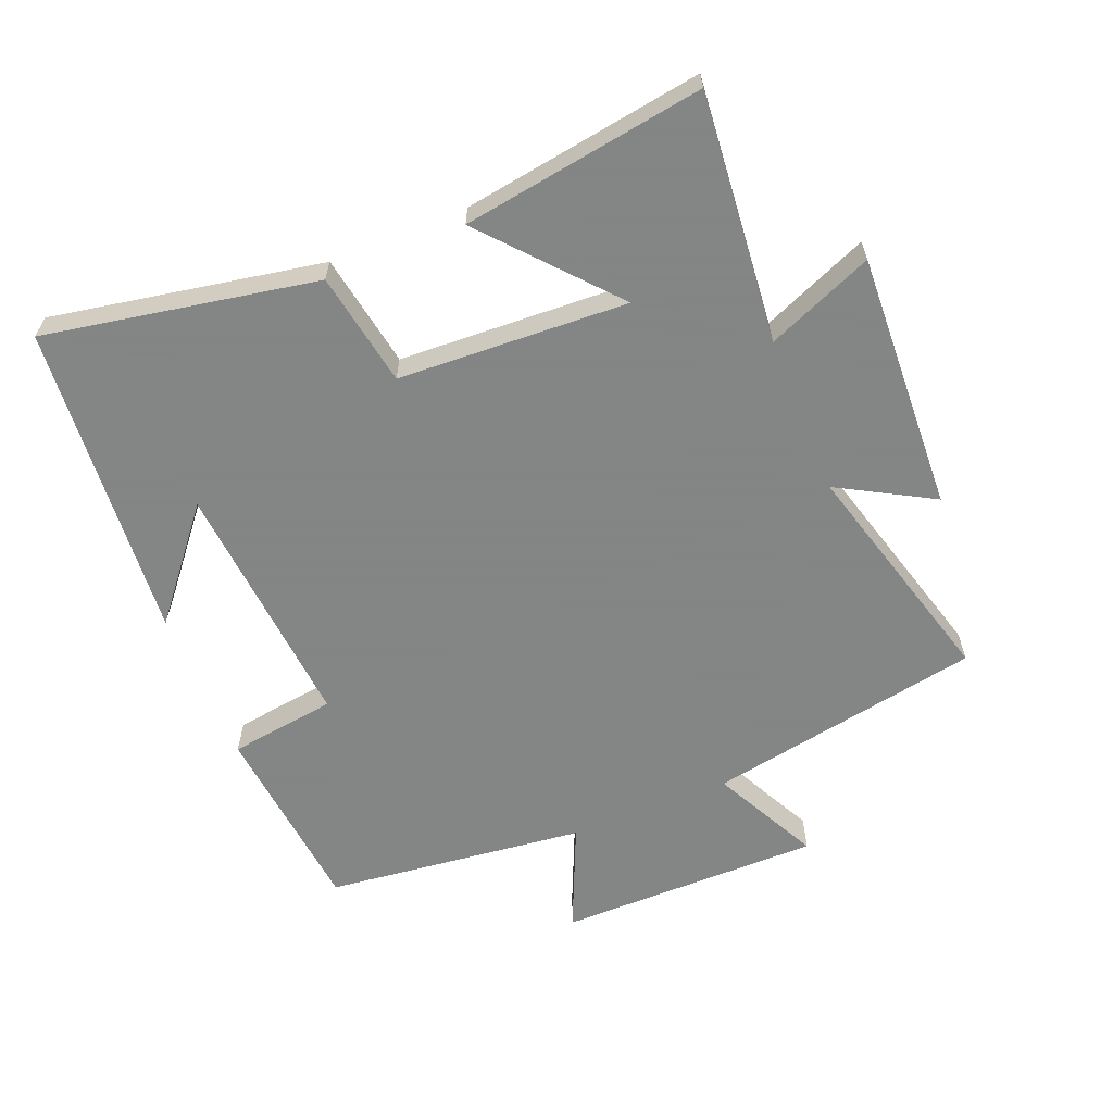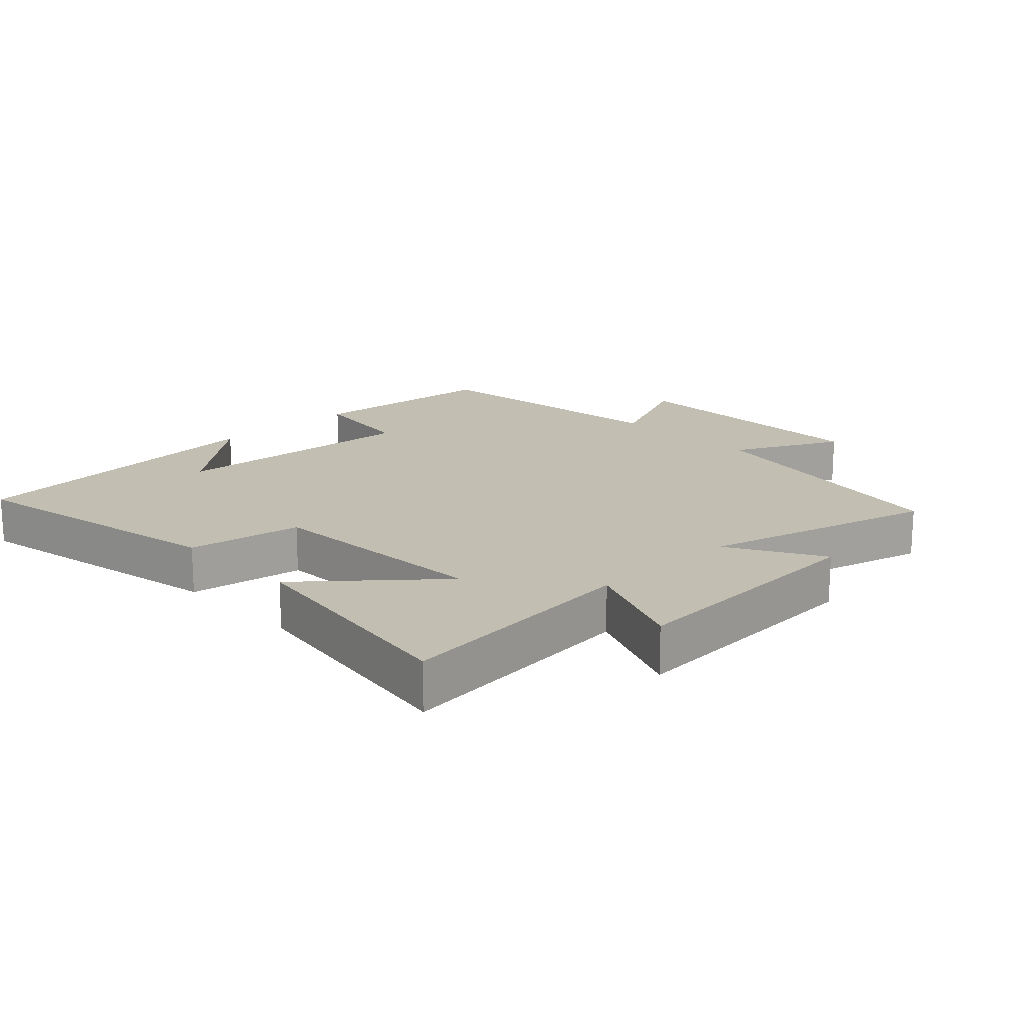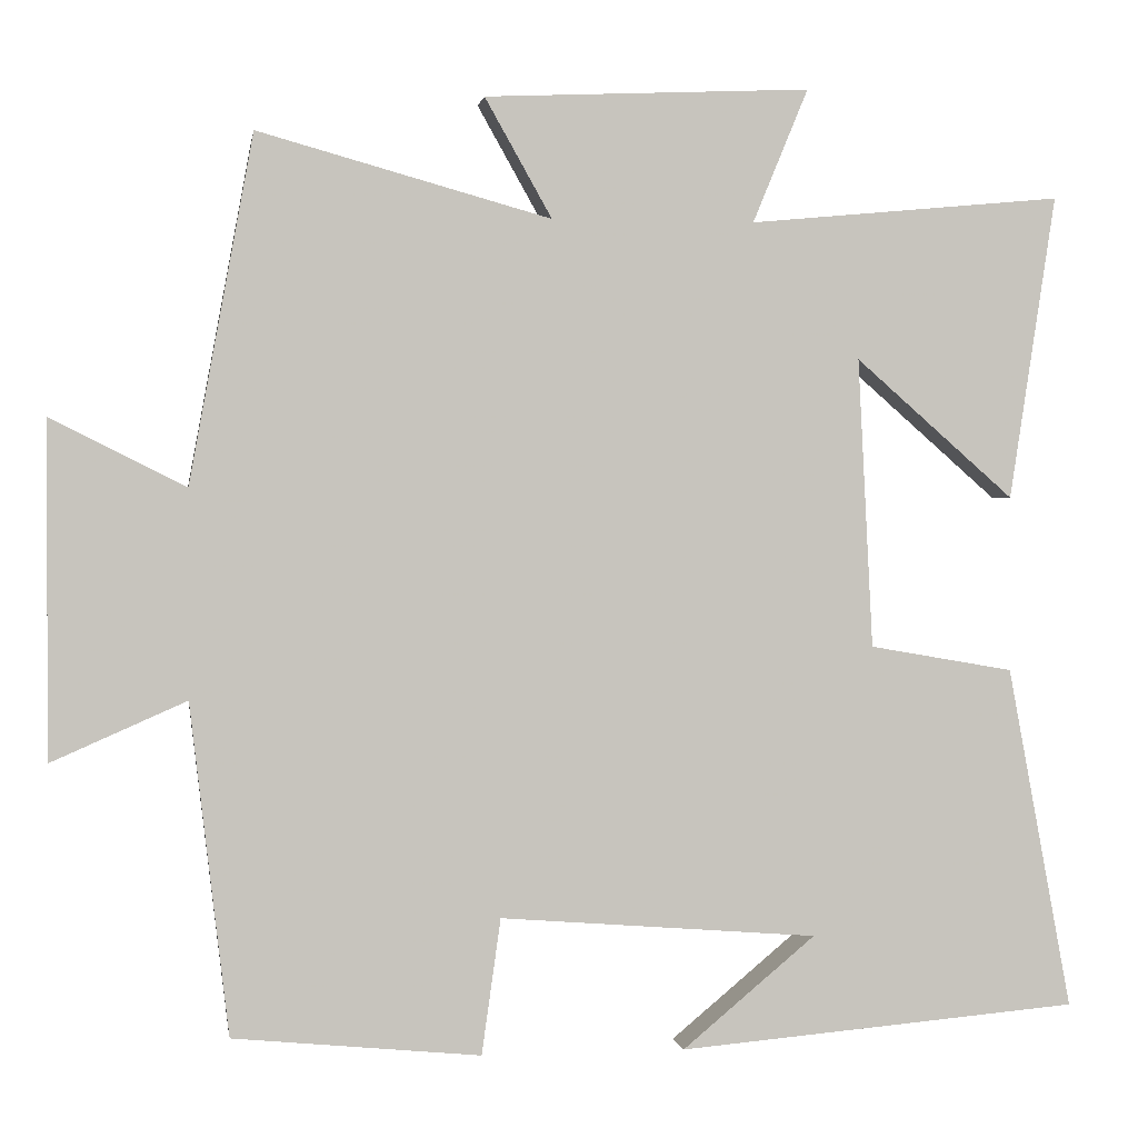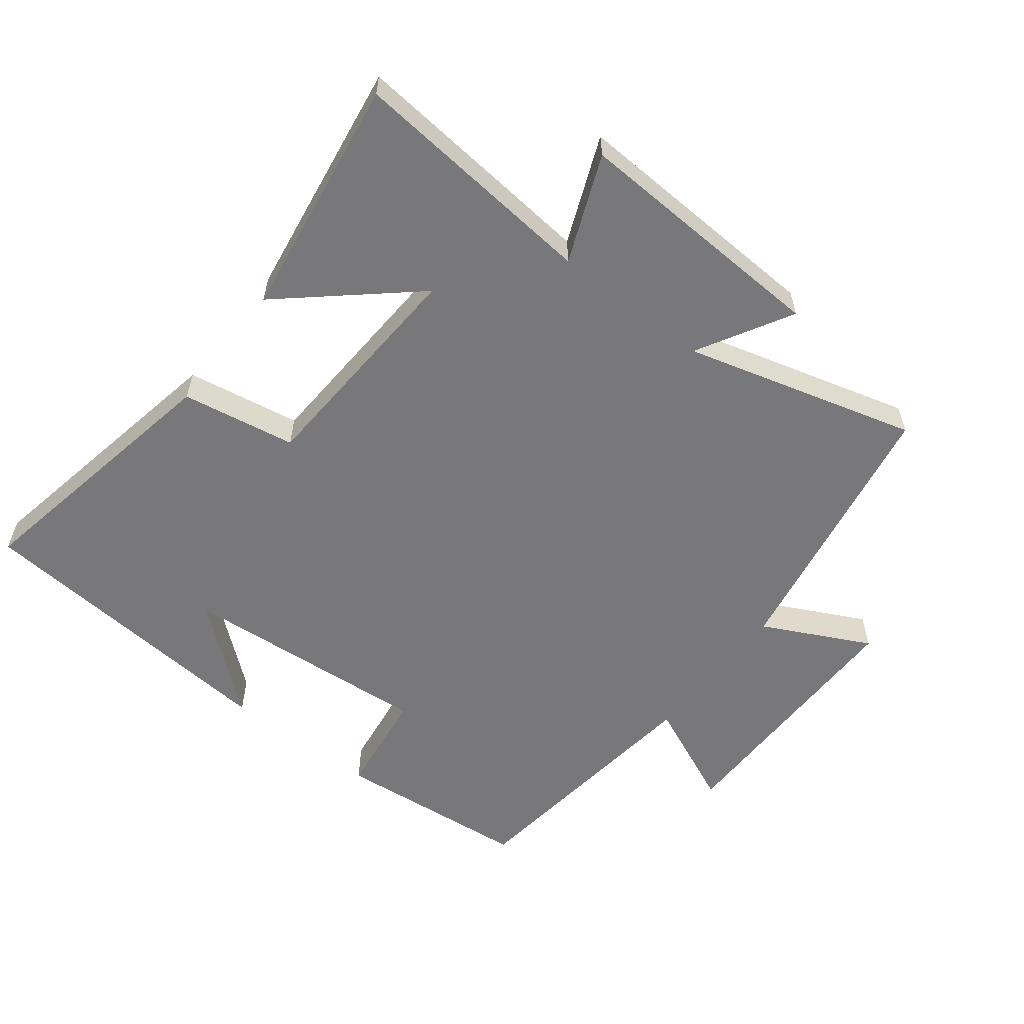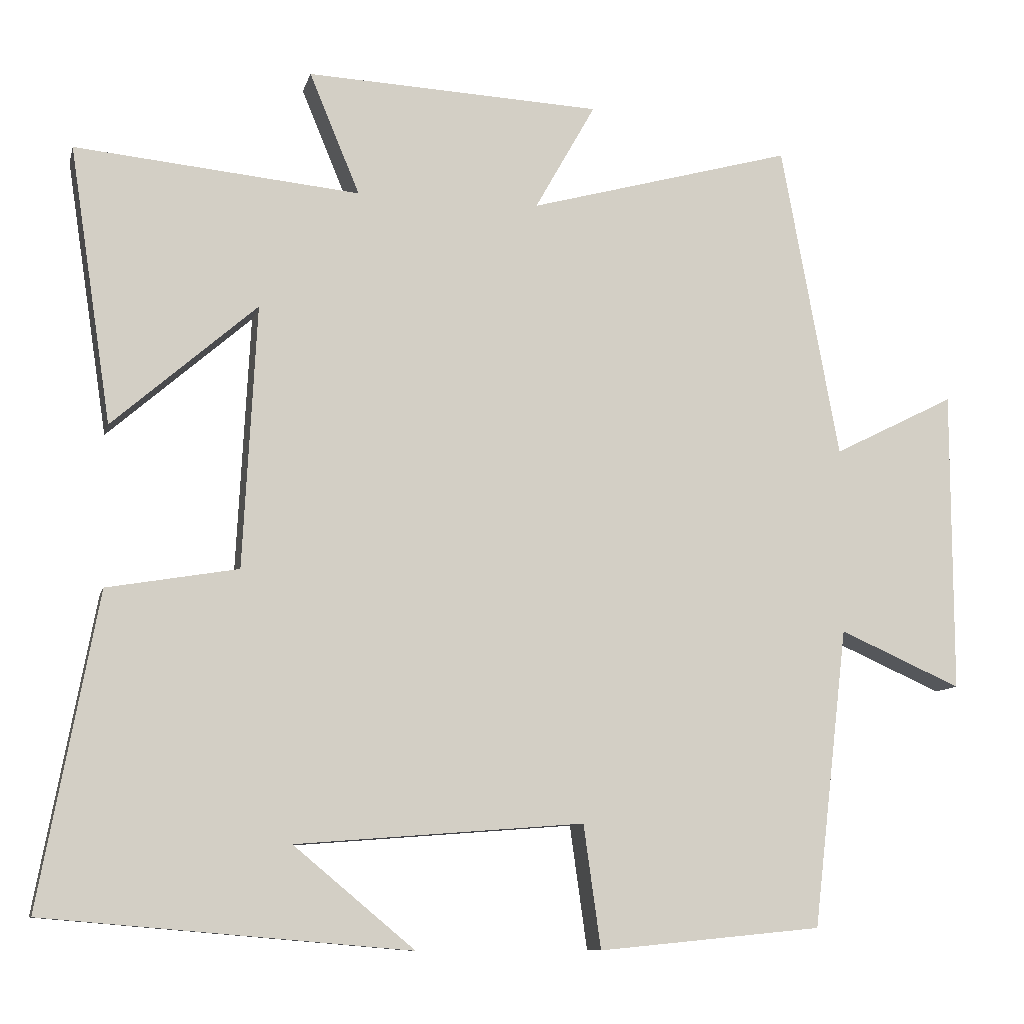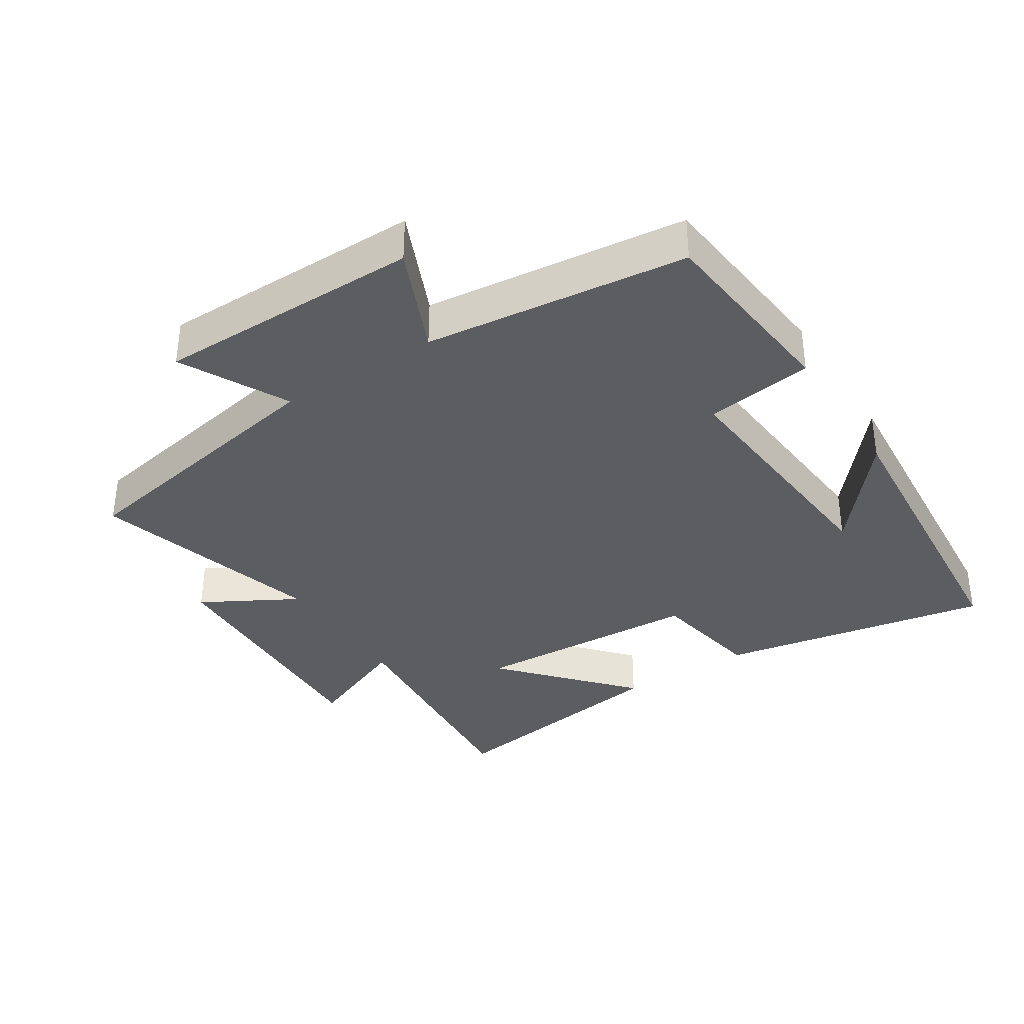
<metadata>
{"format":"obj","ext":"obj","renderer":"f3d","projection":"perspective","resolution":1024,"background":"white","views":[{"elev":-61.6,"azim":-67.8,"up":"+Y"},{"elev":17.5,"azim":-44.1,"up":"+Y"},{"elev":0.8,"azim":171.3,"up":"+Z"},{"elev":-57.5,"azim":-37.9,"up":"+Y"},{"elev":-9.7,"azim":-13.4,"up":"+Z"},{"elev":-35.6,"azim":122.9,"up":"+Y"}]}
</metadata>
<code>
v 0.423 0.07 0.598
v 0.5 0.07 0.178
v 0.663 0.07 0.26
v 0.663 0.07 -0.144
v 0.5 0.07 -0.072
v 0.453 0.07 -0.471
v 0.154 0.07 -0.5
v 0.131 0.07 -0.336
v -0.253 0.07 -0.366
v -0.092 0.07 -0.5
v -0.577 0.07 -0.458
v -0.5 0.07 -0.044
v -0.326 0.07 -0.014
v -0.308 0.07 0.336
v -0.5 0.07 0.168
v -0.556 0.07 0.536
v -0.177 0.07 0.5
v -0.244 0.07 0.662
v 0.15 0.07 0.644
v 0.069 0.07 0.5
v 0.423 0 0.598
v 0.5 0 0.178
v 0.663 0 0.26
v 0.663 0 -0.144
v 0.5 0 -0.072
v 0.453 0 -0.471
v 0.154 0 -0.5
v 0.131 0 -0.336
v -0.253 0 -0.366
v -0.092 0 -0.5
v -0.577 0 -0.458
v -0.5 0 -0.044
v -0.326 0 -0.014
v -0.308 0 0.336
v -0.5 0 0.168
v -0.556 0 0.536
v -0.177 0 0.5
v -0.244 0 0.662
v 0.15 0 0.644
v 0.069 0 0.5
f 17 18 19 20
f 14 15 16 17
f 13 14 17 20
f 11 12 13
f 9 10 11
f 9 11 13 20
f 5 6 7 8
f 5 8 9 20
f 2 3 4 5
f 1 2 5 20
f 40 39 38 37
f 37 36 35 34
f 40 37 34 33
f 33 32 31
f 31 30 29
f 40 33 31 29
f 28 27 26 25
f 40 29 28 25
f 25 24 23 22
f 40 25 22 21
f 1 21 22 2
f 2 22 23 3
f 3 23 24 4
f 4 24 25 5
f 5 25 26 6
f 6 26 27 7
f 7 27 28 8
f 8 28 29 9
f 9 29 30 10
f 10 30 31 11
f 11 31 32 12
f 12 32 33 13
f 13 33 34 14
f 14 34 35 15
f 15 35 36 16
f 16 36 37 17
f 17 37 38 18
f 18 38 39 19
f 19 39 40 20
f 20 40 21 1

</code>
